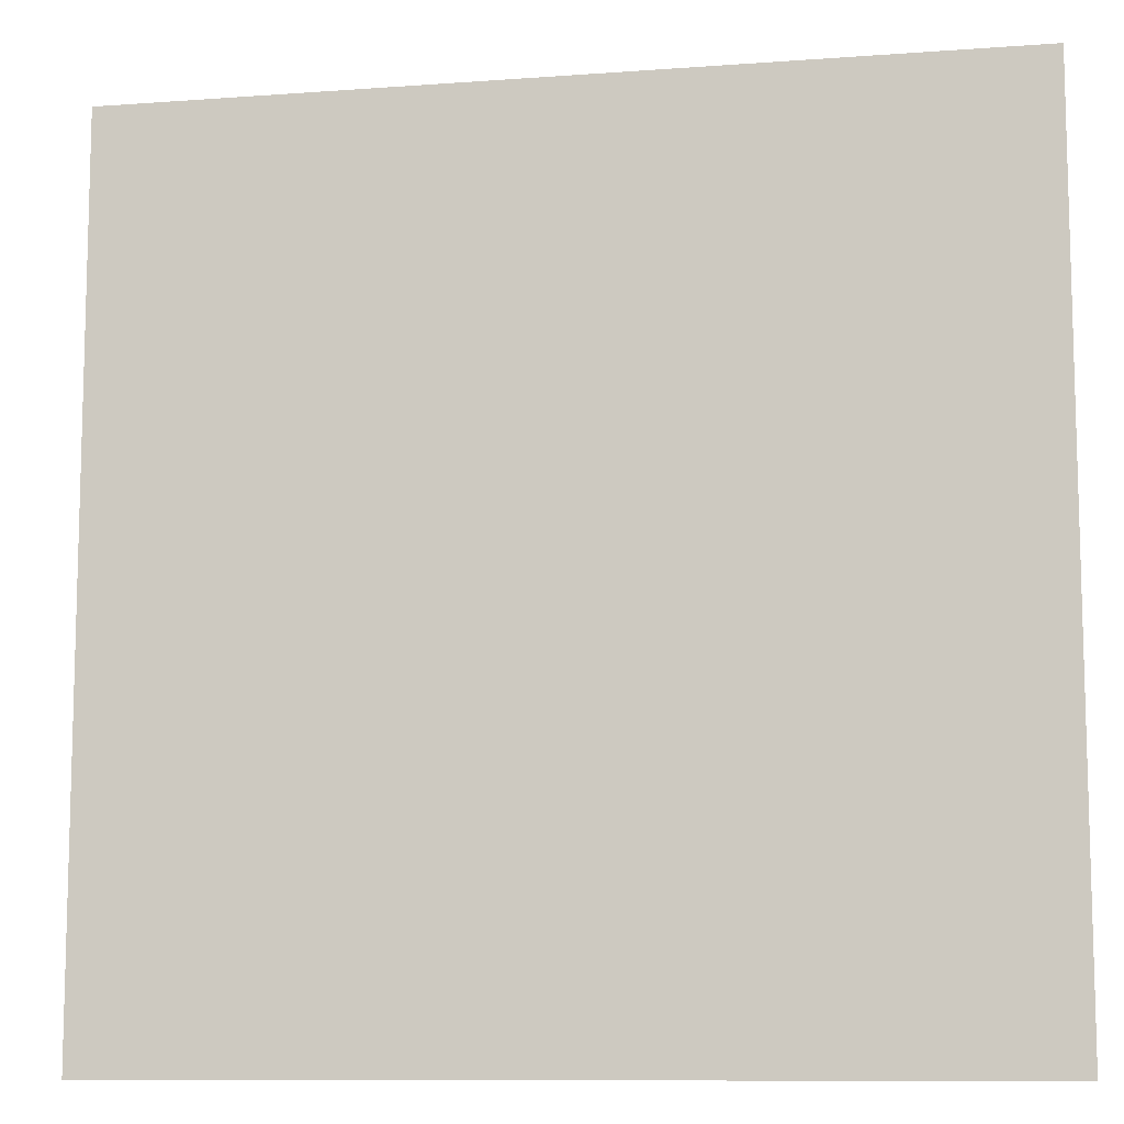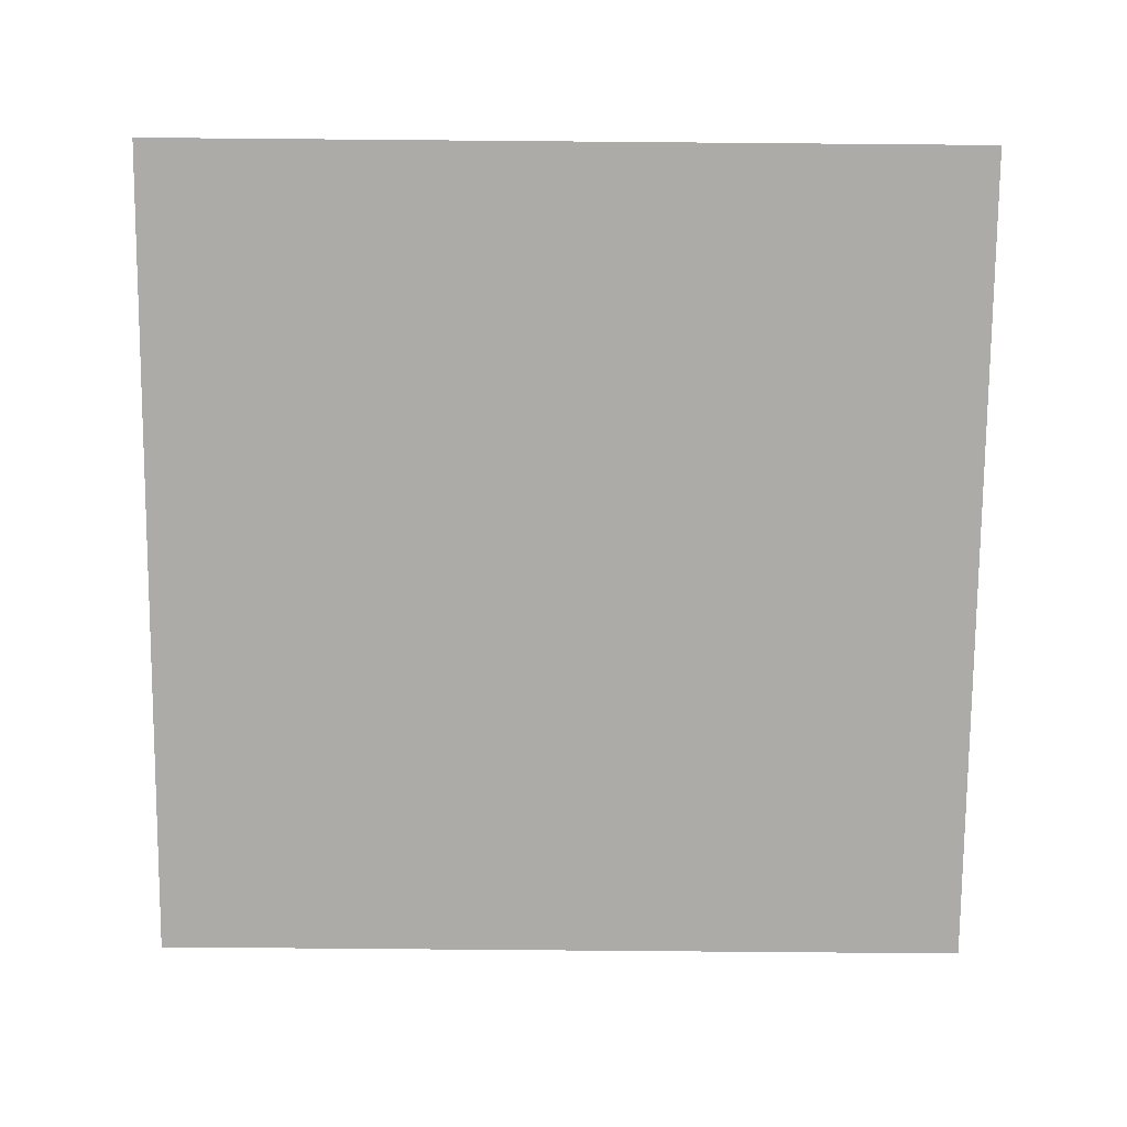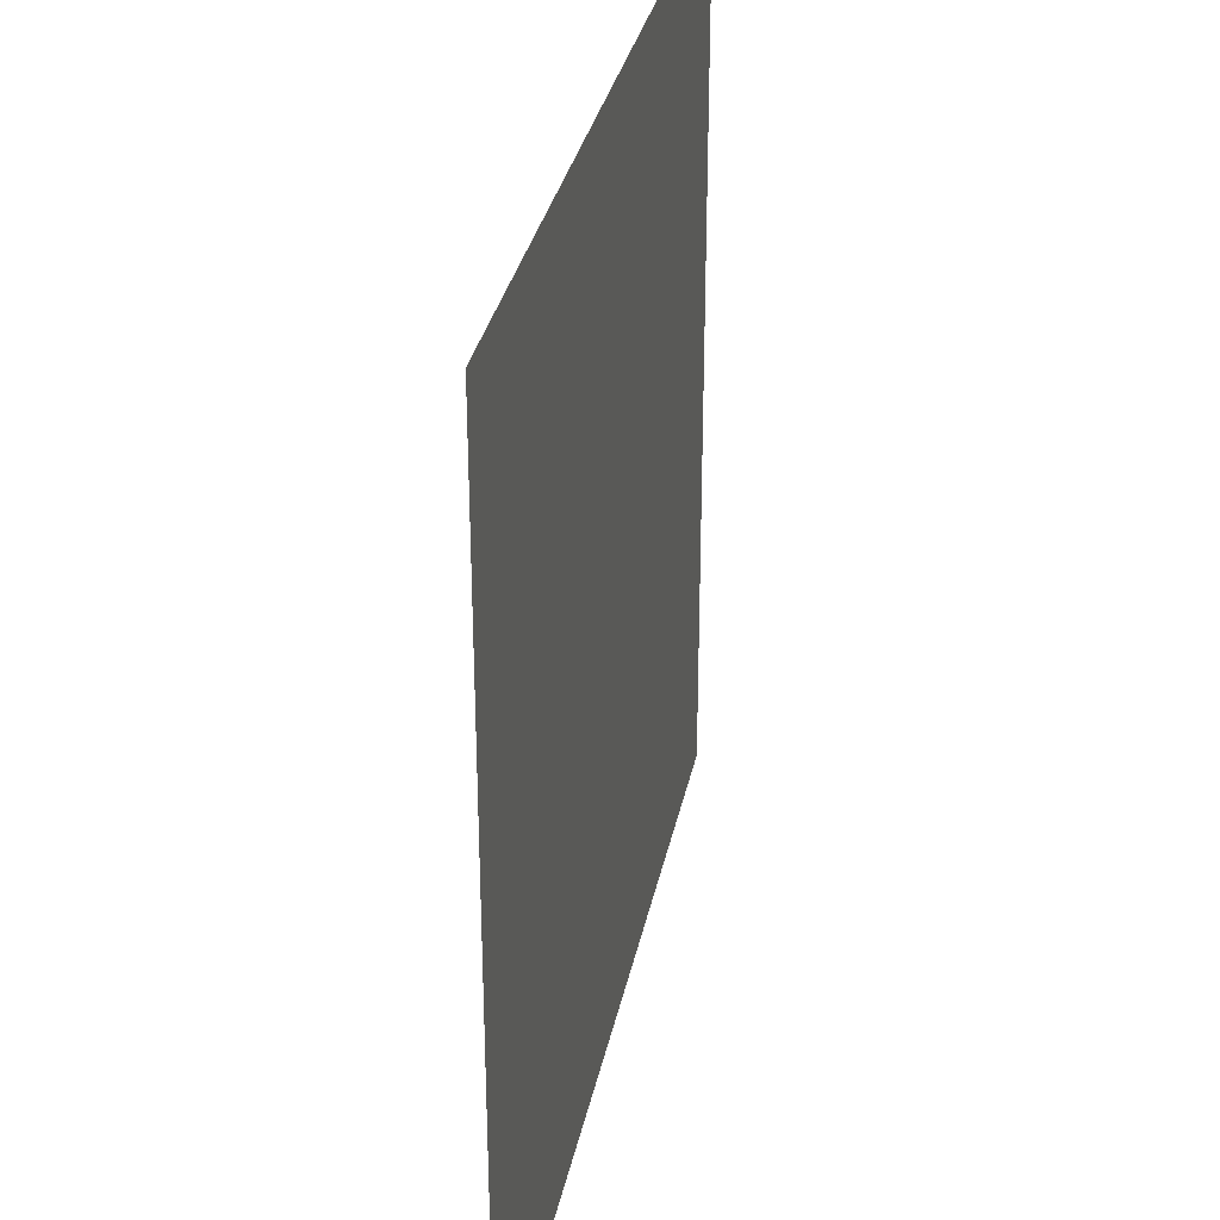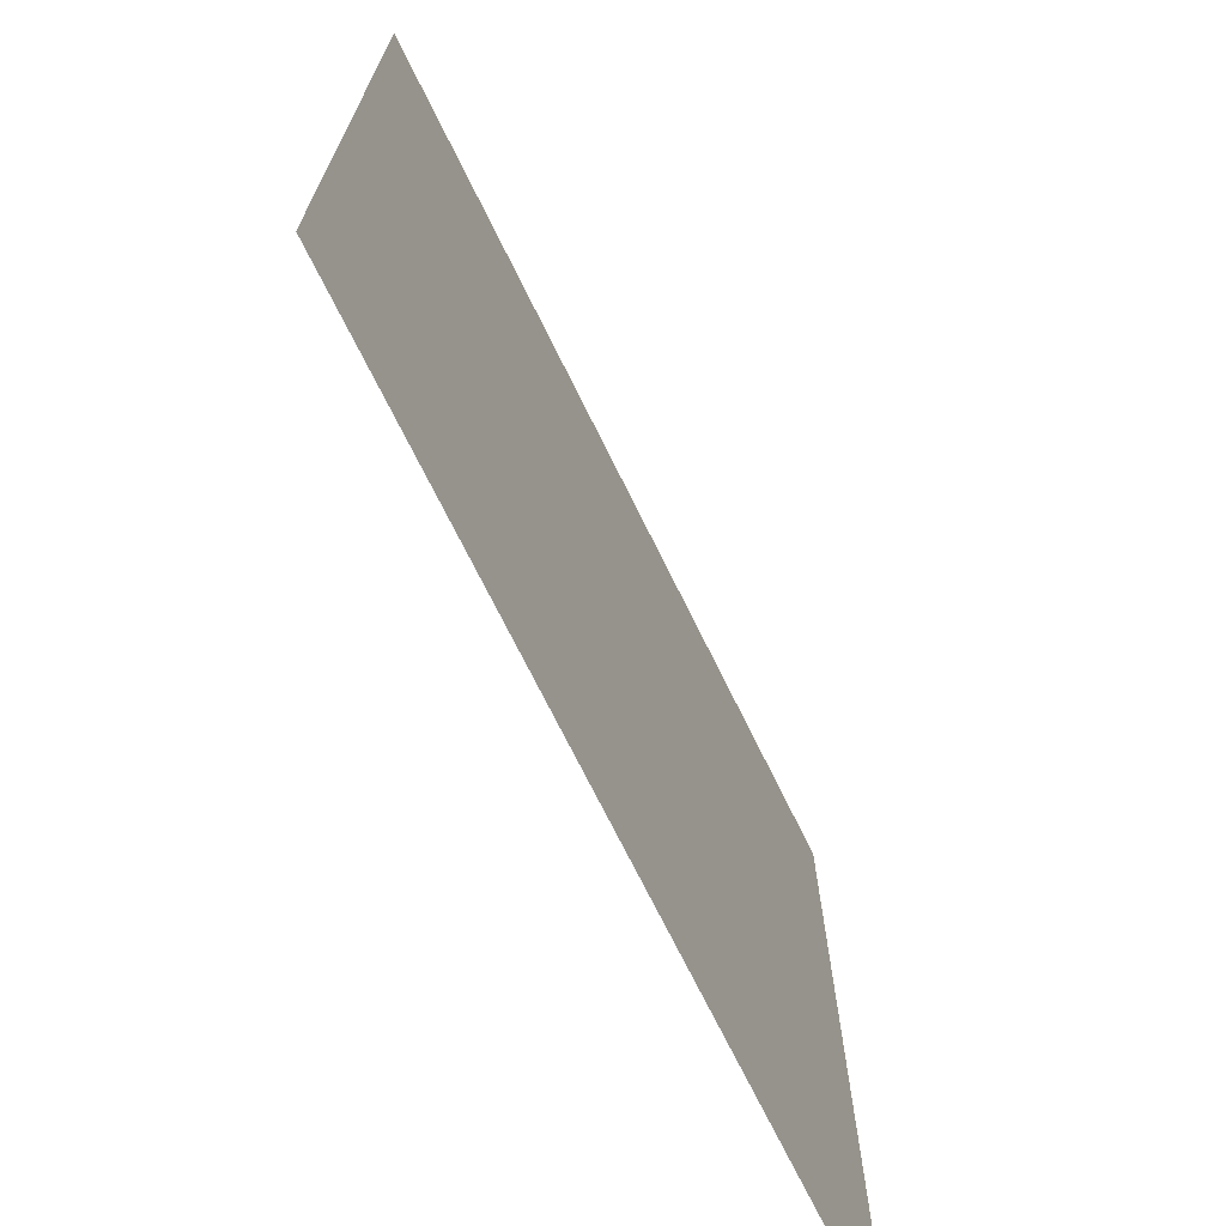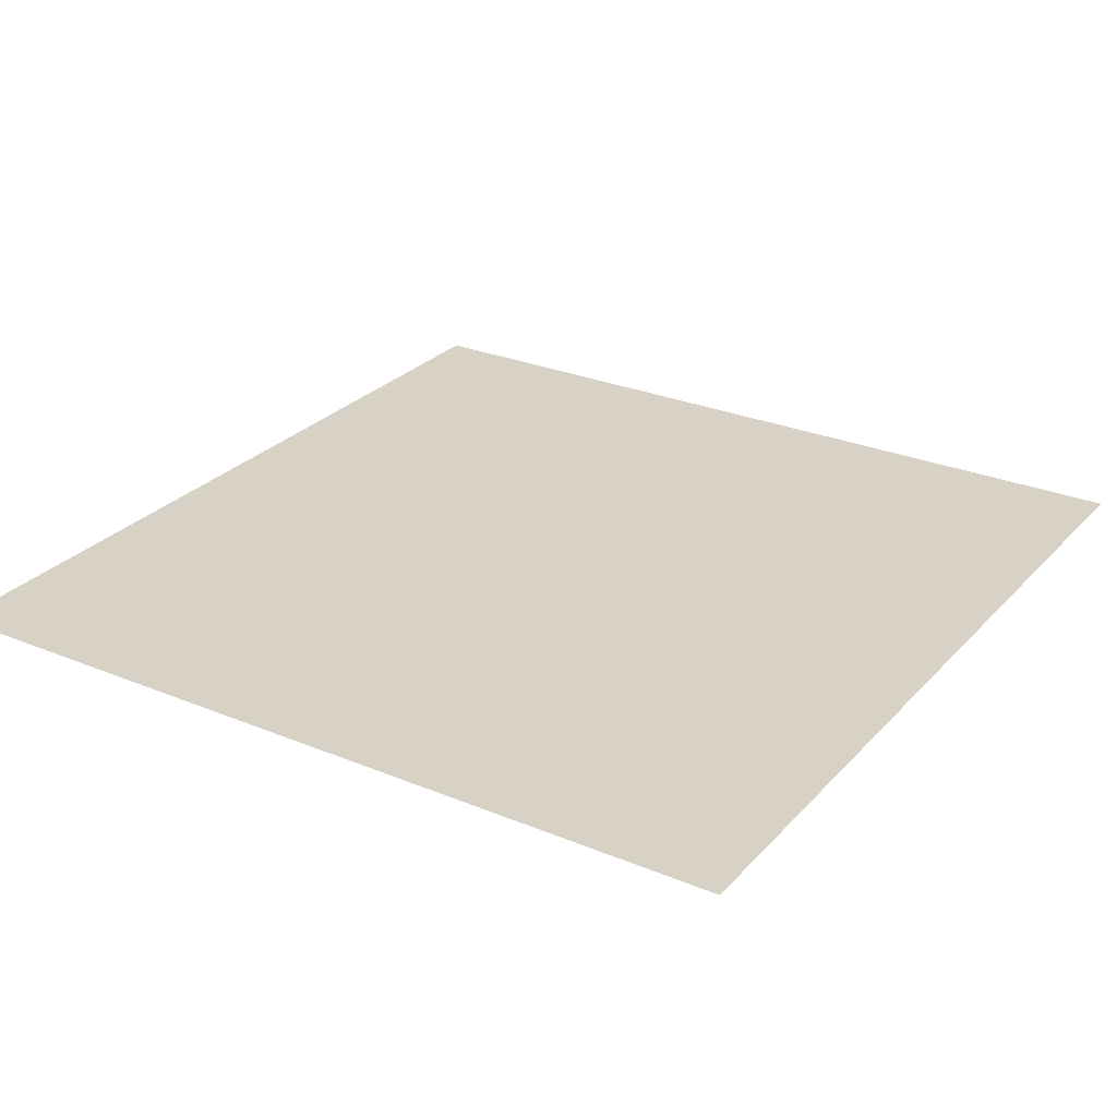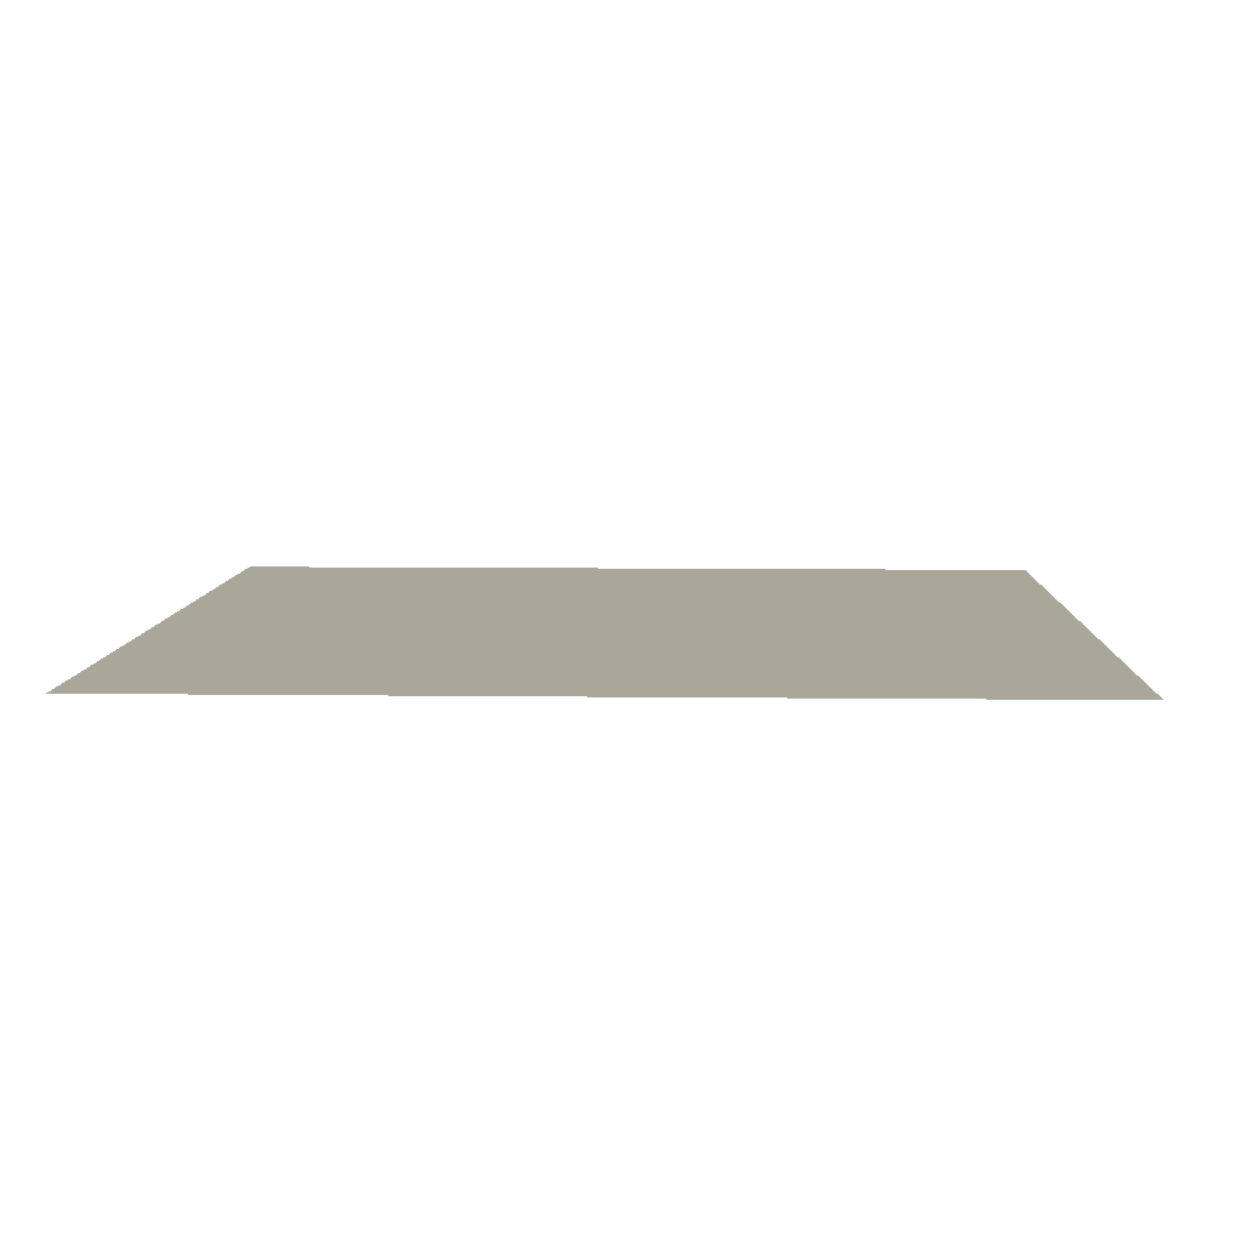
<metadata>
{"format":"obj","ext":"obj","renderer":"f3d","projection":"perspective","resolution":1024,"background":"white","views":[{"elev":-10.1,"azim":10.7,"up":"+Y"},{"elev":-76.2,"azim":-90.5,"up":"+Z"},{"elev":32.0,"azim":101.3,"up":"+Y"},{"elev":-71.4,"azim":116.2,"up":"+Y"},{"elev":27.3,"azim":-147.4,"up":"+Z"},{"elev":7.8,"azim":2.1,"up":"+Z"}]}
</metadata>
<code>
v -10 -24 0
v -11 -24 0
v -11 -23 0
v -10 -23 0
g Market_mesh_0006
f 1 2 3 4

</code>
